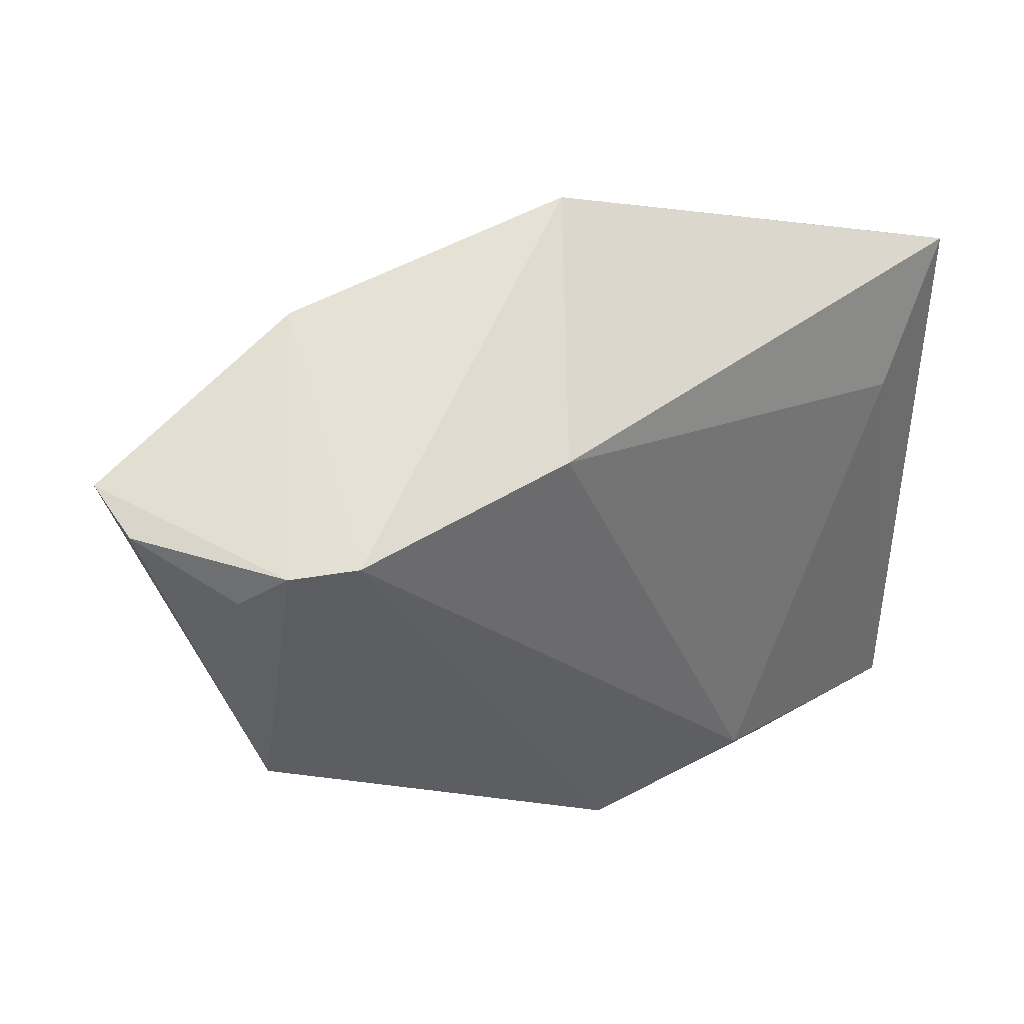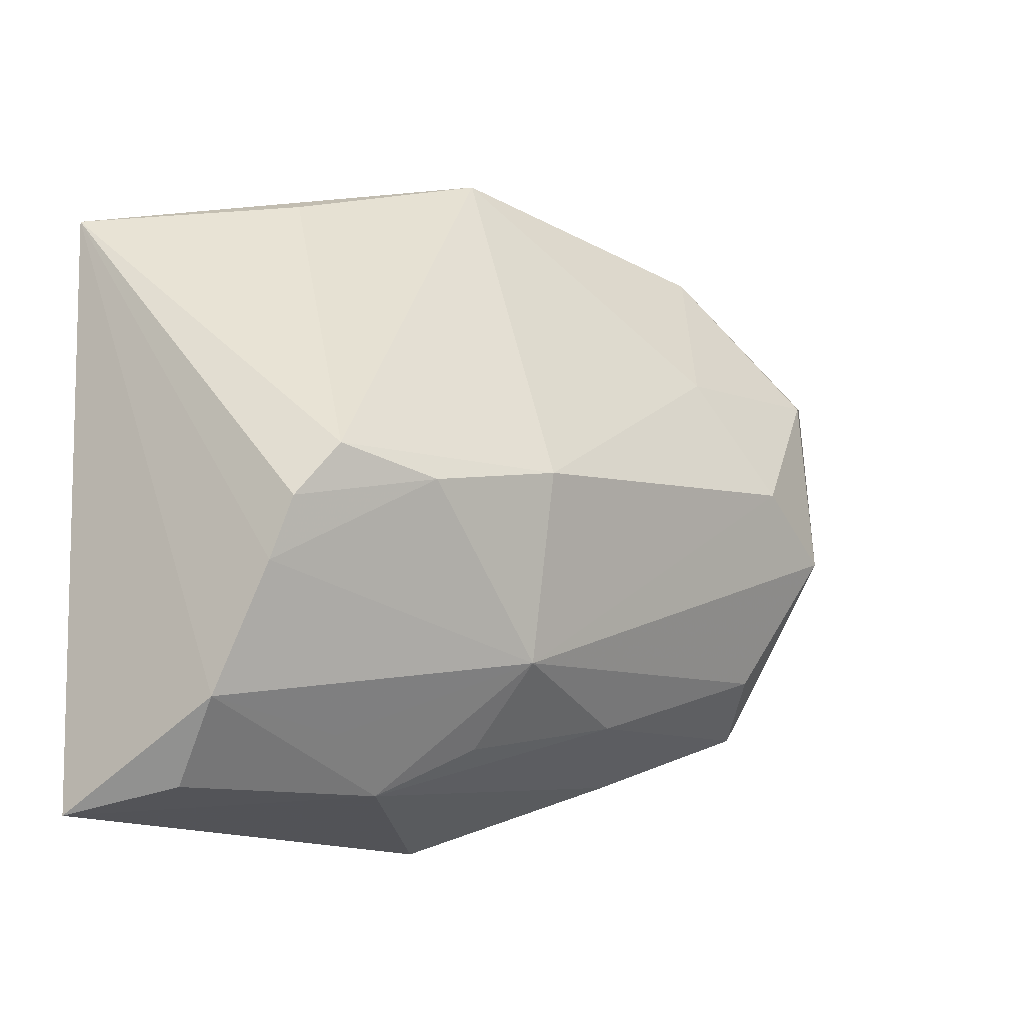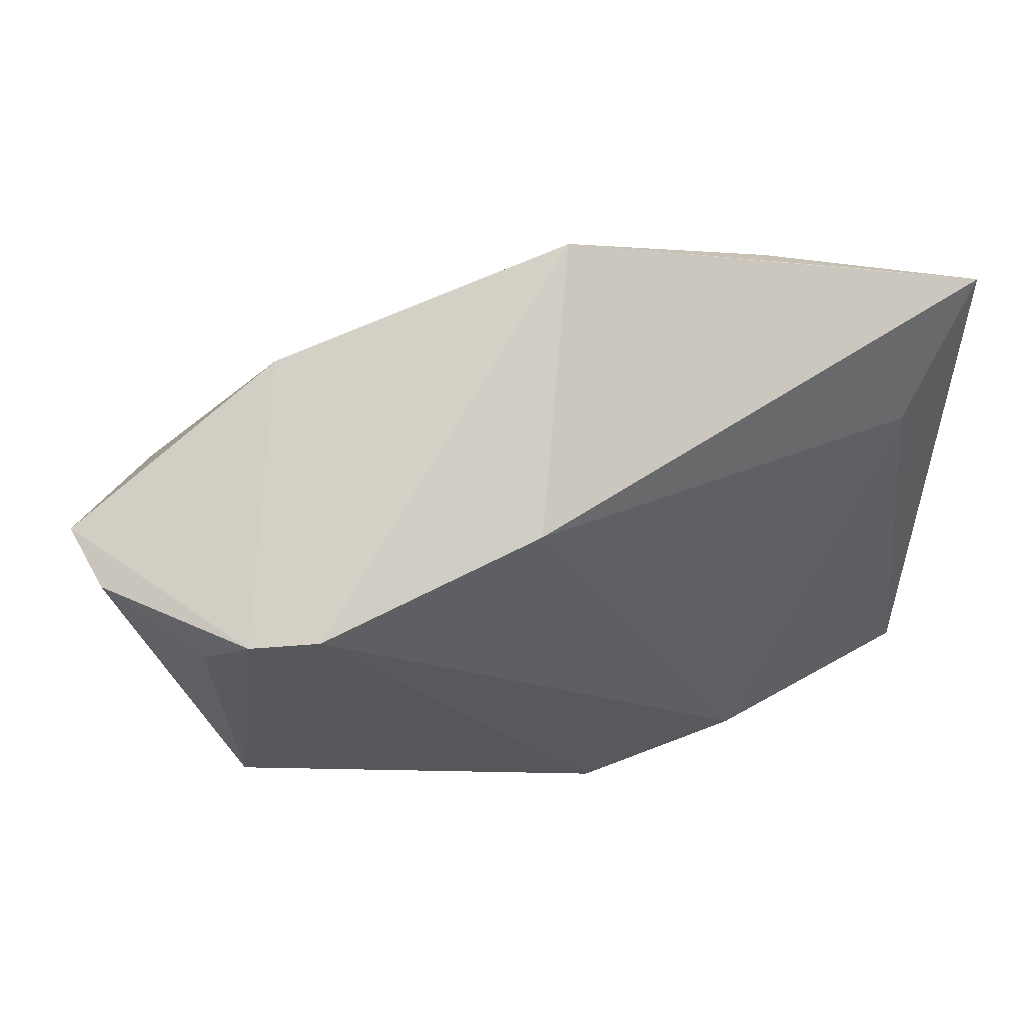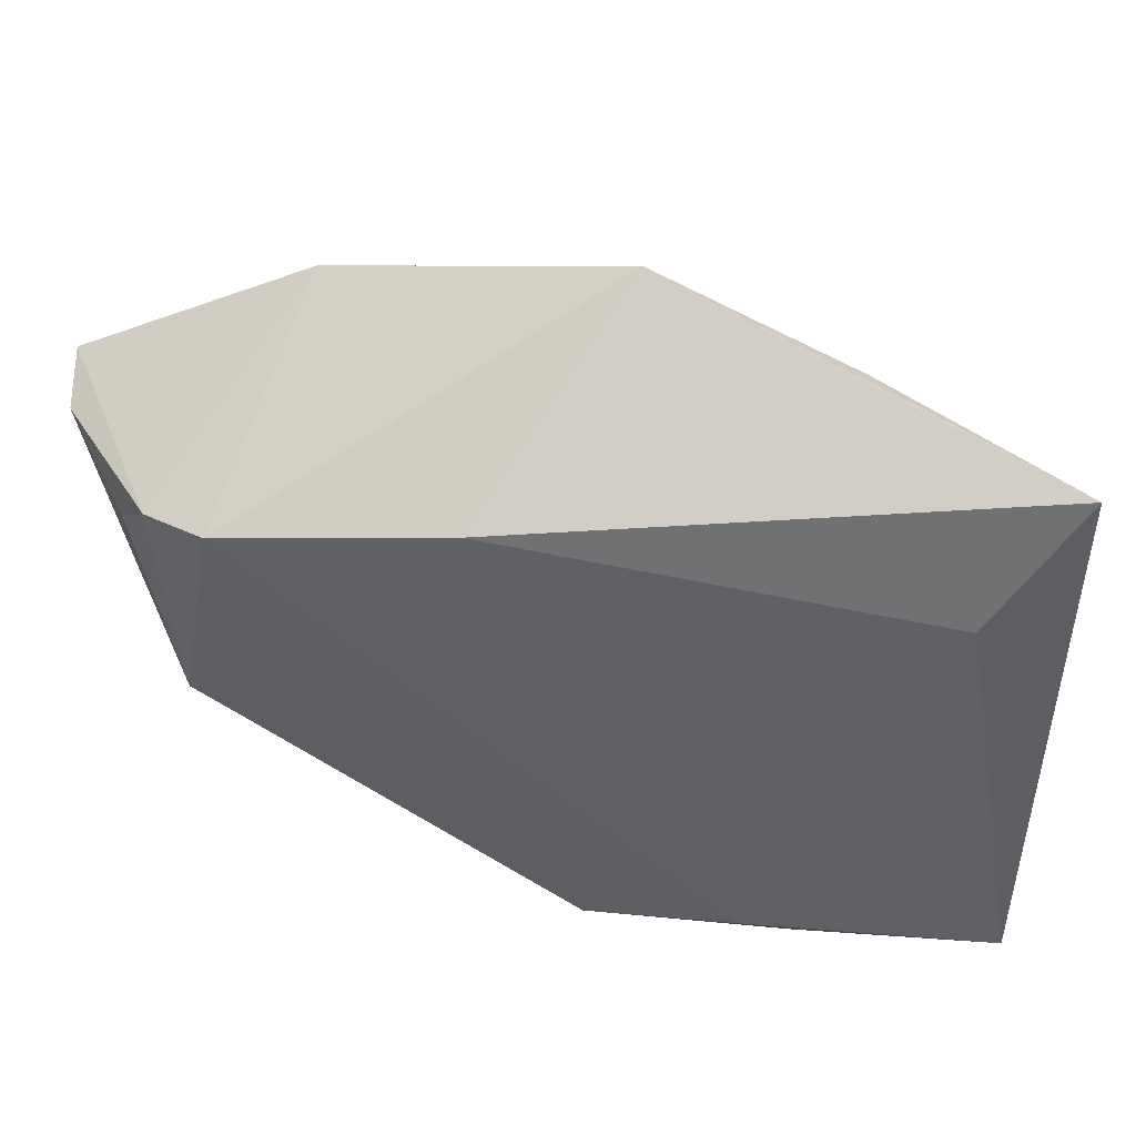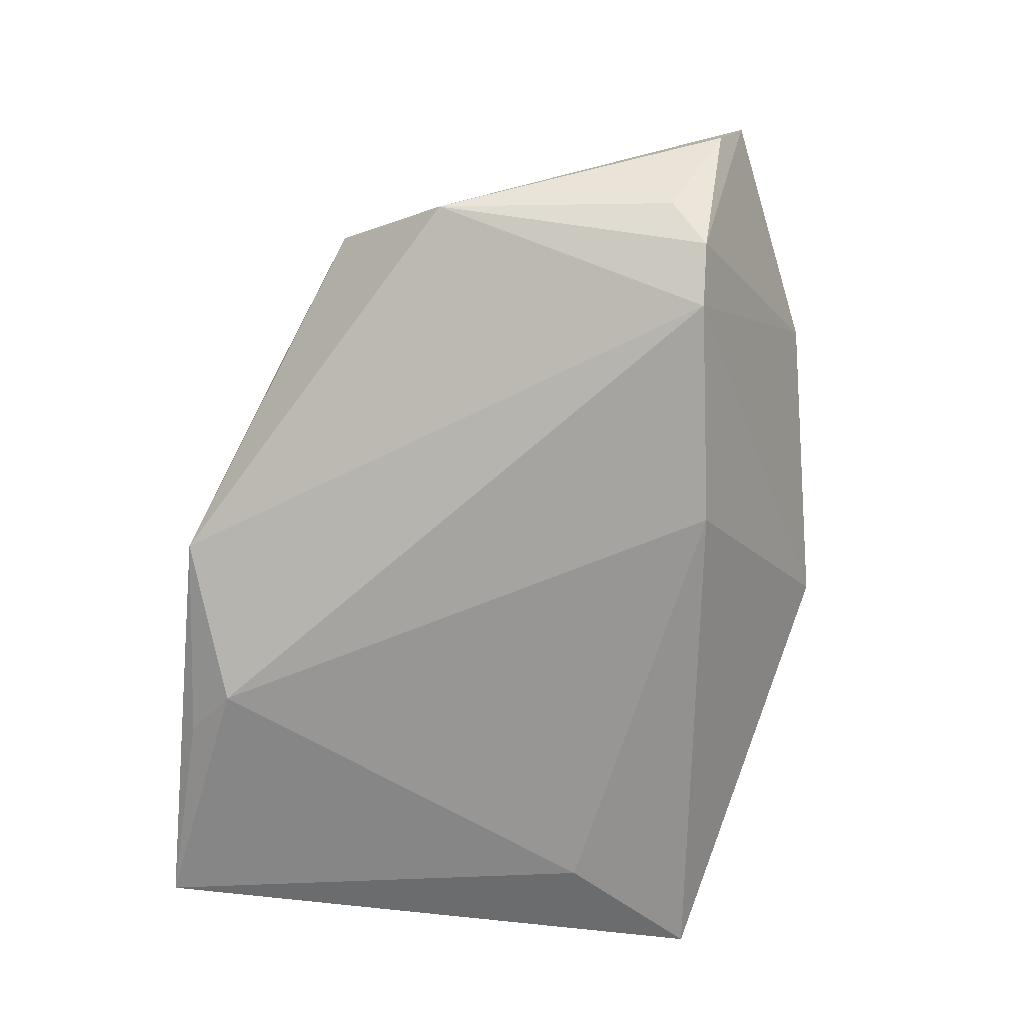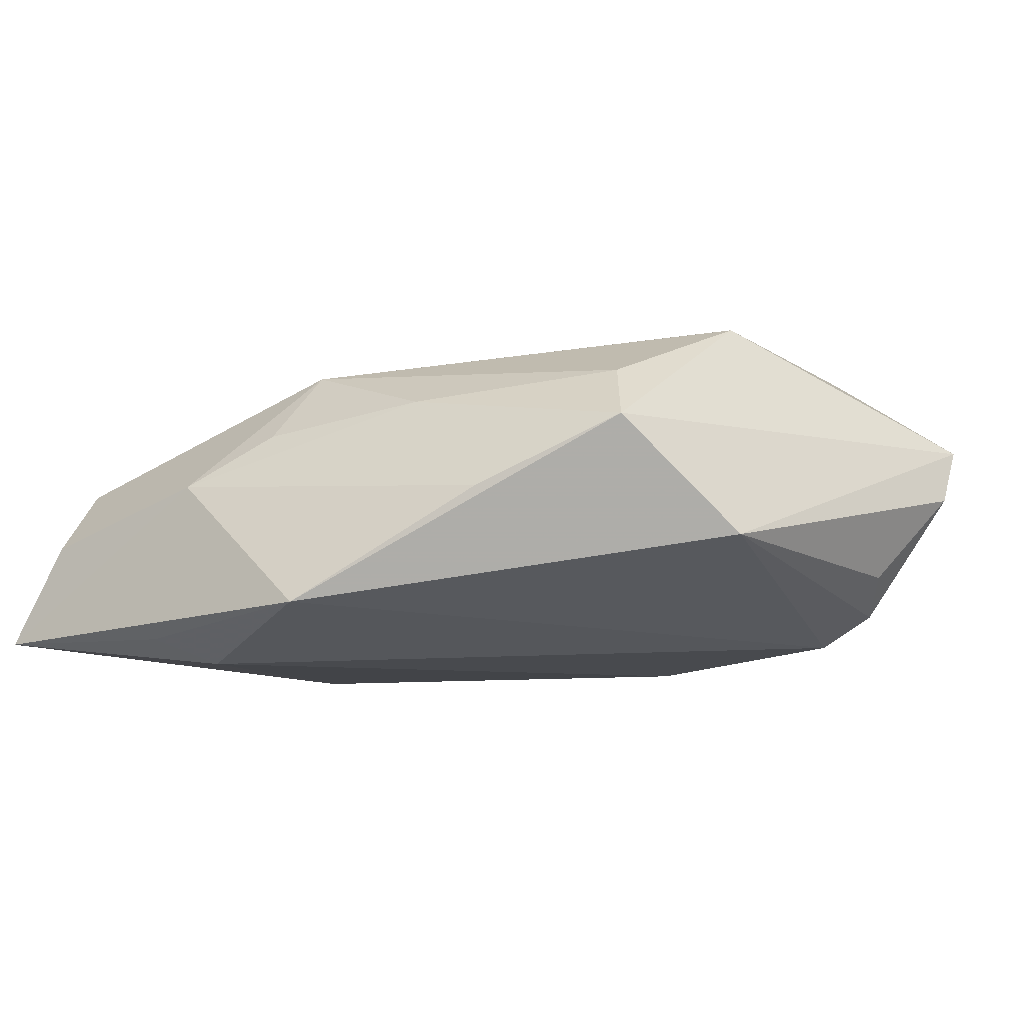
<metadata>
{"format":"obj","ext":"obj","renderer":"f3d","projection":"perspective","resolution":1024,"background":"white","views":[{"elev":36.2,"azim":140.3,"up":"+Y"},{"elev":-15.9,"azim":-46.6,"up":"+Y"},{"elev":49.8,"azim":147.5,"up":"+Y"},{"elev":42.4,"azim":-177.8,"up":"+Y"},{"elev":-68.0,"azim":84.9,"up":"+Z"},{"elev":-7.7,"azim":36.4,"up":"+Z"}]}
</metadata>
<code>
v -0.01067 -0.001447 0.02327
v 0.03319 -0.01729 0.01512
v -0.02522 0.03336 -0.003468
v -0.02597 -0.004975 0.02076
v 0.009936 -0.02565 0.01269
v 0.04942 0.01626 -0.0074
v -0.03988 -0.03636 -0.002633
v -0.03671 -0.002726 0.01756
v -0.01808 -0.0356 0.003643
v 0.0138 0.02384 -0.01804
v 0.02876 0.004276 0.0236
v 0.04245 0.02002 0.01793
v 0.04584 -0.01121 -0.004433
v 0.03005 0.03596 0.009109
v -0.04555 -0.03873 -0.01479
v -0.04107 -0.01496 0.01202
v -0.03265 0.03246 -0.009492
v 0.03967 -0.002097 0.0217
v 0.03751 -0.02306 0.008717
v -0.04235 -0.02826 0.00519
v -0.04041 -0.008541 0.01471
v -0.04696 0.0283 -0.01571
v -0.01532 -0.0326 -0.01804
v 0.05574 0.02217 0.002311
v -0.002863 0.04122 0.002861
v -0.009076 -0.03011 0.009768
v 0.0395 0.02054 -0.01539
v -0.02667 -0.03038 0.006584
v 0.04604 0.02036 -0.01184
v 0.002155 -0.03873 -0.01178
v 0.02194 0.01811 0.01765
v 0.05574 0.02535 0.008618
v -0.03663 0.01297 -0.01804
v 0.02218 -0.0299 0.001067
v -0.02164 -0.03707 -0.01501
v -0.008714 -0.02159 0.01831
f 31 25 1
f 27 25 14
f 25 31 14
f 22 15 20
f 22 21 8
f 1 25 8
f 27 23 10
f 22 25 10
f 10 25 27
f 15 23 35
f 18 36 2
f 32 13 24
f 2 36 5
f 29 13 27
f 29 32 24
f 27 14 29
f 14 32 29
f 30 23 27
f 27 13 30
f 30 35 23
f 9 15 30
f 15 35 30
f 16 21 22
f 22 20 16
f 16 20 36
f 7 15 9
f 9 20 7
f 7 20 15
f 9 36 28
f 28 20 9
f 36 20 28
f 22 8 3
f 3 8 25
f 4 36 1
f 1 8 4
f 4 8 21
f 21 16 4
f 4 16 36
f 22 10 33
f 33 10 23
f 33 15 22
f 33 23 15
f 11 31 1
f 1 36 11
f 36 18 11
f 26 36 9
f 9 5 26
f 26 5 36
f 24 13 6
f 6 29 24
f 13 29 6
f 19 30 13
f 2 5 19
f 19 18 2
f 19 5 9
f 13 32 19
f 19 32 18
f 17 25 22
f 22 3 17
f 17 3 25
f 18 32 12
f 12 11 18
f 12 32 14
f 12 14 31
f 31 11 12
f 9 30 34
f 34 19 9
f 30 19 34

</code>
